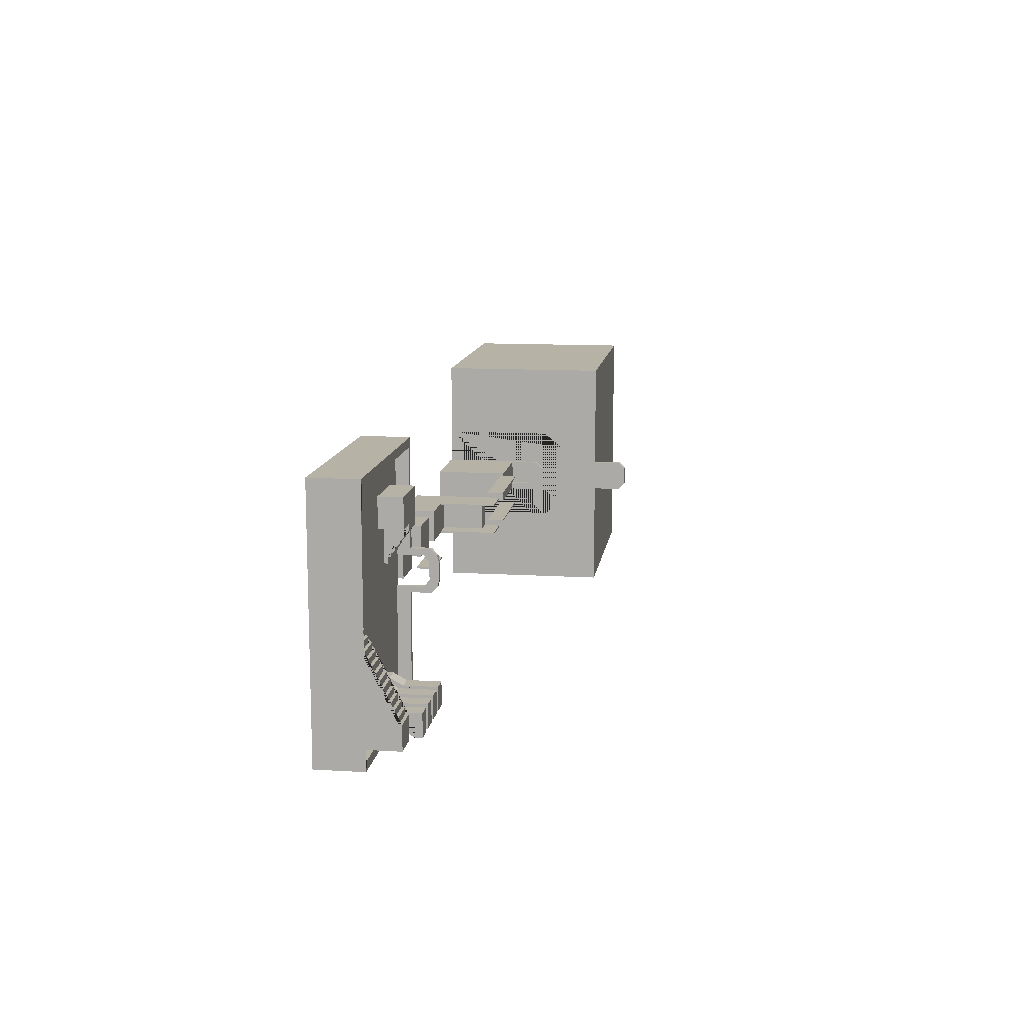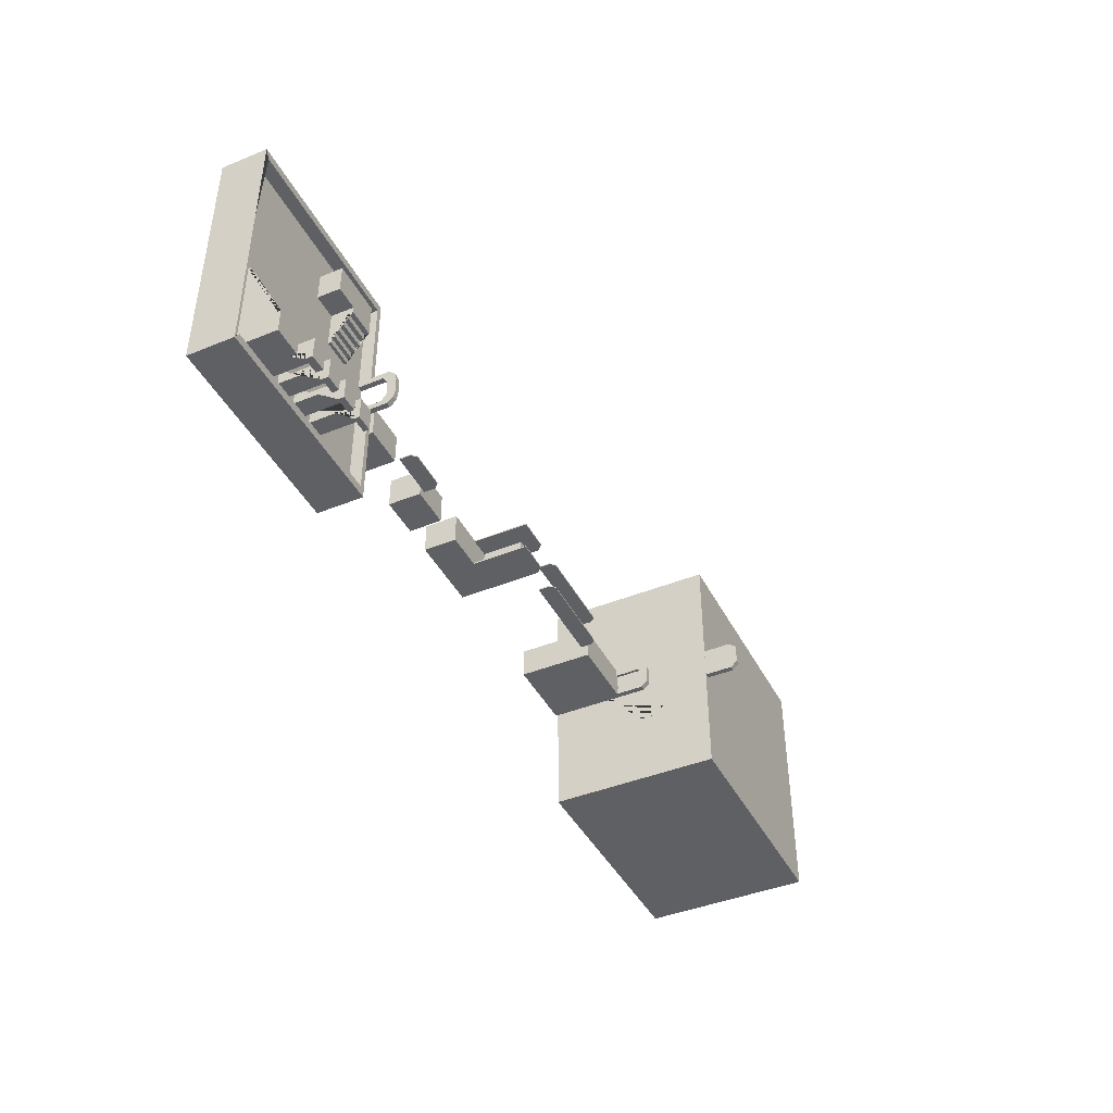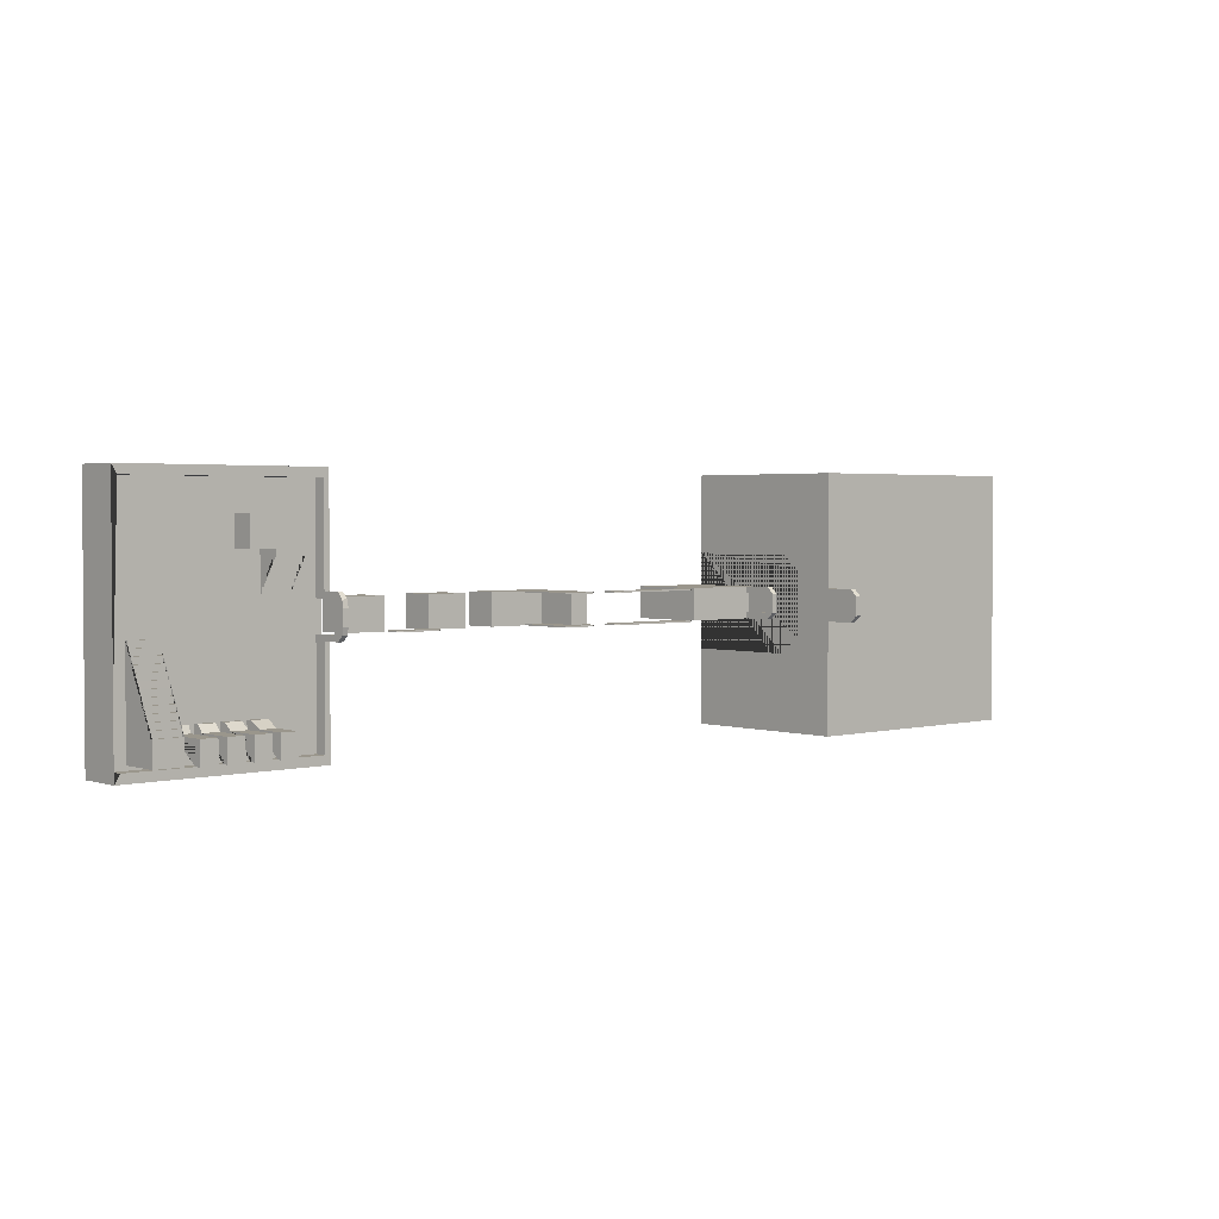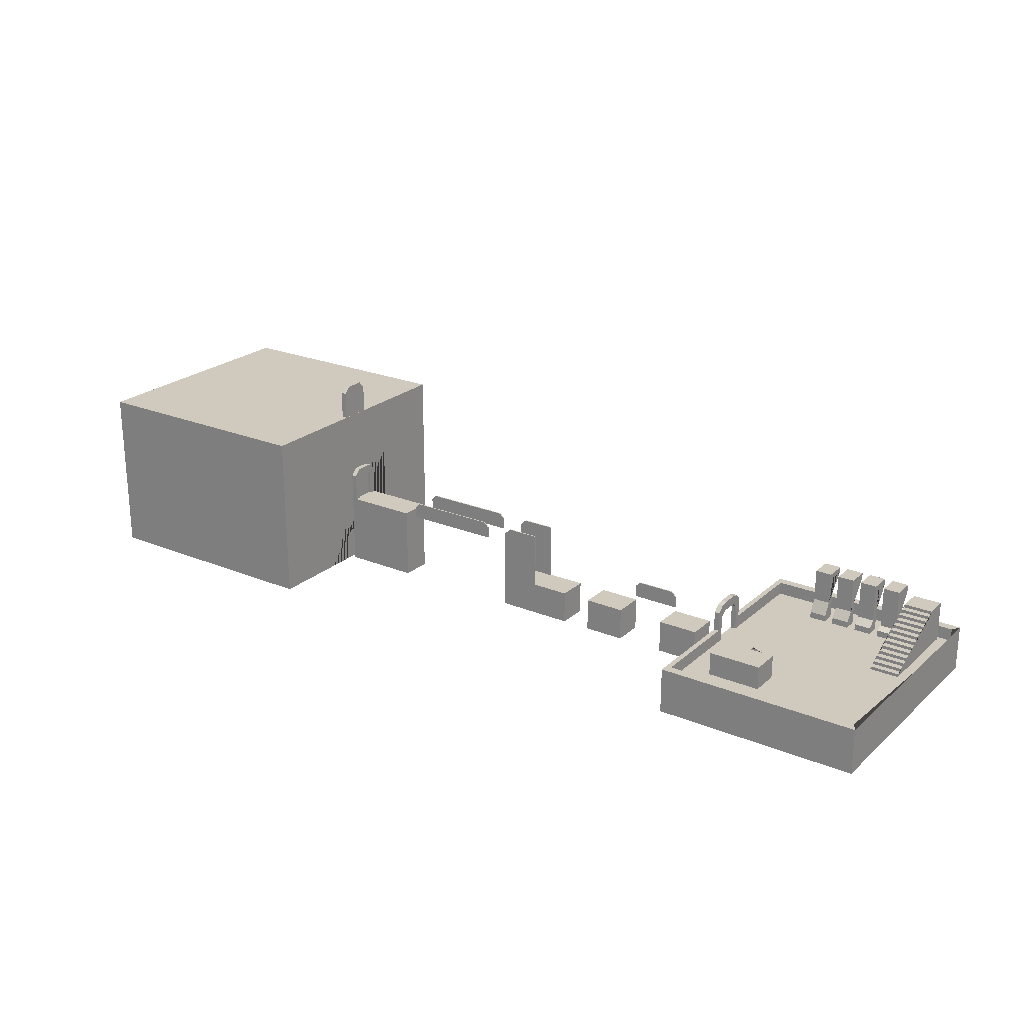
<metadata>
{"format":"obj","ext":"obj","renderer":"f3d","projection":"perspective","resolution":1024,"background":"white","views":[{"elev":12.2,"azim":98.1,"up":"+Z"},{"elev":-42.5,"azim":115.9,"up":"+Z"},{"elev":2.5,"azim":138.0,"up":"+Z"},{"elev":23.1,"azim":34.9,"up":"+Y"}]}
</metadata>
<code>
o Cube.001_Cube.003
v -108.8 1 5
v -108.8 1 -5
v -83.86 1 5
v -83.86 1 -5
v -96.35 1 -5
v -96.35 1 5
v -96.35 19.16 -5
v -96.35 19.16 5
v -96.35 1 -4.572
v -96.35 19.16 -4.572
v -96.35 1 4.568
v -96.35 19.16 4.568
v -102.9 1 -4.572
v -102.9 1 4.568
v -108.8 14.17 5
v -108.8 14.17 -5
v -96.35 14.17 -5
v -96.35 14.17 5
v -96.35 14.17 -4.572
v -108.8 14.17 -4.572
v -96.35 14.17 4.568
v -108.8 14.17 4.568
v -102.9 14.17 -4.572
v -102.9 14.17 4.568
v -107 19.16 5
v -108.8 17.18 5
v -108.8 17.18 -5
v -107 19.16 -5
v -107 19.16 -4.572
v -108.8 17.18 -4.572
v -107 19.16 -4.572
v -108.8 17.18 4.568
v -107 19.16 4.568
v -107 19.16 4.568
v -108.8 -9.664 5
v -108.8 -9.664 -5
v -83.86 -9.664 -5
v -83.86 -9.664 5
f 2 5 4 37 36
f 3 38 37 4
f 11 6 3 4 5 9
f 12 33 25 8
f 2 1 15 22 20 16
f 16 20 30 27
f 12 21 24 22 32 34
f 22 15 26 32
f 19 17 7 10
f 17 16 27 28 7
f 37 38 35 36
f 7 28 29 10
f 18 21 12 8
f 13 23 24 14
f 21 11 14 24
f 9 19 23 13
f 24 23 20 22
f 6 11 21 18
f 31 30 20 23 19 10
f 9 5 17 19
f 1 6 18 15
f 5 2 16 17
f 29 30 31
f 32 33 34
f 29 28 27 30
f 25 33 32 26
f 15 18 8 25 26
f 11 9 13 14
f 2 36 35 1
f 6 1 35 38 3
o Cube.002_Cube.004
v -74.43 1 5
v -74.43 1 -5
v -32.77 1 5
v -32.77 1 -5
v -61.29 1 -5
v -45.91 1 -5
v -45.91 1 5
v -61.29 1 5
v -74.43 -9.664 -5
v -74.43 -9.664 5
v -61.29 -9.664 -5
v -32.77 -9.664 5
v -32.77 -9.664 -5
v -45.91 -9.664 5
v -45.91 -9.664 -5
v -61.29 -9.664 5
f 40 43 49 47
f 42 41 50 51
f 45 52 50 41
f 46 54 49 43
f 45 44 53 52
f 43 40 39 46
f 42 44 45 41
f 44 42 51 53
f 39 40 47 48
f 53 51 50 52
f 47 49 54 48
f 46 39 48 54
o Cube.003_Cube.005
v -24.87 -9.664 -40.12
v -24.87 -9.664 40.12
v 40.01 -9.664 -40.12
v 40.01 -9.664 40.12
v -23.18 1 37.29
v -23.18 1 -37.29
v 38.33 1 -37.29
v 38.33 1 37.29
v -24.87 1 4.857
v -24.87 1 -4.861
v -23.18 1 4.857
v -23.18 1 -4.861
v -24.87 13.29 4.857
v -24.87 13.29 -4.861
v -23.18 13.29 4.857
v -23.18 13.29 -4.861
v 40.01 5.097 40.12
v 40.01 5.097 -40.12
v -24.87 5.097 40.12
v -24.87 5.097 -40.12
v -24.87 5.097 -4.861
v -24.87 9.195 -4.861
v -24.87 5.097 4.857
v -24.87 9.195 4.857
v -23.18 5.097 -37.29
v 38.33 5.097 -37.29
v 38.33 5.097 37.29
v -23.18 5.097 37.29
v -23.18 5.097 4.857
v -23.18 9.195 4.857
v -23.18 5.097 -4.831
v -23.18 9.195 -4.831
v -24.87 13.8 2.604
v -24.87 13.8 -2.604
v -23.18 13.8 2.604
v -23.18 13.8 -2.604
v -24.87 10.88 2.604
v -24.87 10.88 -2.604
v -23.18 10.88 -2.604
v -23.18 10.88 2.604
v -24.87 1 -6.627
v -23.18 1 -6.627
v -24.87 11.35 -6.627
v -23.18 11.35 -6.627
v -24.87 -9.664 -6.627
v -24.87 5.097 -6.627
v -24.87 9.195 -6.627
v -23.18 5.097 -6.627
v -23.18 9.195 -6.627
v -24.87 -9.664 6.84
v -24.87 1 6.84
v -23.18 1 6.84
v -24.87 11.35 6.84
v -23.18 11.35 6.84
v -24.87 5.097 6.84
v -24.87 9.195 6.84
v -23.18 5.097 6.84
v -23.18 9.195 6.84
f 56 73 109 105 104
f 105 63 64 95 99 104
f 58 57 72 71
f 112 84 69 108
f 93 86 70 90
f 97 68 70 98
f 87 67 69 89
f 101 76 68 97
f 91 78 67 87
f 88 87 89 90
f 68 88 90 70
f 95 64 75 100
f 100 75 76 101
f 56 58 71 73
f 55 99 95 100 74
f 92 91 87 88
f 76 92 88 68
f 106 65 83 111
f 111 83 84 112
f 62 59 82 81
f 96 60 79 102
f 60 61 80 79
f 84 94 89 69
f 94 93 90 89
f 78 84 83 77
f 94 84 78 91
f 91 92 93 94
f 92 76 86 93
f 76 75 85 86
f 75 64 66 85
f 64 63 65 66
f 77 83 65 63
f 85 102 103 86
f 66 96 102 85
f 61 62 81 71 72 80
f 58 56 104 99 55 57
f 86 103 98 70
f 106 59 62 61 60 96 66 65
f 59 106 111 82
f 77 109 110 78
f 63 105 109 77
f 67 107 108 69
f 78 110 107 67
f 108 107 110 112
f 112 110 109 111
f 111 109 73 82
f 71 81 82 73
f 74 79 80 72
f 100 102 79 74
f 103 102 100 101
f 97 98 103 101
f 57 55 74 72
o Cube.000_Cube.006
v -45.88 2.542 -5.001
v -45.88 2.543 -4.573
v -61.27 2.542 -5.001
v -61.27 2.543 -4.573
v -47.38 7.856 -5.001
v -45.88 6.427 -5.001
v -45.88 6.429 -4.573
v -47.38 7.857 -4.573
v -61.27 6.427 -5.001
v -59.77 7.856 -5.001
v -59.77 7.857 -4.573
v -61.27 6.429 -4.573
f 119 120 123 124 116 114
f 121 122 117 118 113 115
f 113 114 116 115
f 122 123 120 117
f 119 118 117 120
f 118 119 114 113
f 123 122 121 124
f 116 124 121 115
o Cube.004_Cube.008
v -116.3 13.85 -5.001
v -116.3 13.85 -4.573
v -147.9 13.85 -5.001
v -147.9 13.85 -4.573
v -117.8 19.16 -5.001
v -116.3 17.74 -5.001
v -116.3 17.74 -4.573
v -117.8 19.17 -4.573
v -147.9 17.74 -5.001
v -146.4 19.16 -5.001
v -146.4 19.17 -4.573
v -147.9 17.74 -4.573
f 131 132 135 136 128 126
f 133 134 129 130 125 127
f 125 126 128 127
f 134 135 132 129
f 131 130 129 132
f 130 131 126 125
f 135 134 133 136
f 128 136 133 127
o Cube.005_Cube.009
v -116.3 13.85 4.568
v -116.3 13.85 4.996
v -147.9 13.85 4.568
v -147.9 13.85 4.996
v -117.8 19.16 4.568
v -116.3 17.74 4.568
v -116.3 17.74 4.996
v -117.8 19.17 4.996
v -147.9 17.74 4.568
v -146.4 19.16 4.568
v -146.4 19.17 4.996
v -147.9 17.74 4.996
f 143 144 147 148 140 138
f 145 146 141 142 137 139
f 137 138 140 139
f 146 147 144 141
f 143 142 141 144
f 142 143 138 137
f 147 146 145 148
f 140 148 145 139
o Cube.006_Cube.010
v -177.3 14.17 5
v -177.3 14.17 -5
v -152.4 14.17 5
v -152.4 14.17 -5
v -177.3 -9.662 -5
v -177.3 -9.662 5
v -152.4 -9.662 -5
v -152.4 -9.662 5
v -175.5 14.17 -5
v -175.5 14.17 5
v -177.3 23.26 5
v -177.3 23.26 -5
v -175.5 23.26 -5
v -175.5 23.26 5
v -177.3 14.17 2.94
v -177.3 14.17 -2.94
v -175.5 14.17 -2.94
v -175.5 14.17 2.94
v -177.3 25.37 2.94
v -177.3 25.37 -2.94
v -175.5 25.37 -2.94
v -175.5 25.37 2.94
v -175.5 22.66 -2.94
v -175.5 22.66 2.94
v -176.4 14.17 -2.94
v -176.4 14.17 2.94
v -176.4 22.66 -2.94
v -176.4 22.66 2.94
f 165 157 161 169 171
f 164 150 153 154 149 163
f 151 156 155 152
f 170 167 159 162
f 157 150 160 161
f 163 149 159 167
f 149 158 162 159
f 150 164 168 160
f 164 163 167 168
f 161 160 168 169
f 169 168 167 170
f 166 158 151 152 157 165
f 158 149 154 156 151
f 158 166 172 170 162
f 172 166 174 176
f 174 173 175 176
f 172 171 169 170
f 171 172 176 175
f 166 165 173 174
f 165 171 175 173
f 157 152 155 153 150
f 156 154 153 155
o Cube_Cube.011
v -258.9 -9.664 40
v -258.9 45.36 40
v -258.9 -9.664 -40
v -258.9 45.36 -40
v -178.9 -9.664 40
v -178.9 45.36 40
v -178.9 -9.664 -40
v -178.9 45.36 -40
v -258.9 -9.664 -15.64
v -258.9 -9.664 15.64
v -178.9 -9.664 15.64
v -178.9 -9.664 -15.64
v -178.9 32.84 -10.48
v -178.9 26.09 -15.64
v -178.9 26.09 15.64
v -178.9 32.84 10.48
v -258.9 32.84 10.48
v -258.9 26.09 15.64
v -258.9 26.09 -15.64
v -258.9 32.84 -10.48
f 186 187 181 177
f 179 183 188 185
f 194 191 187 186
f 193 196 189 192
f 181 182 178 177
f 187 191 192 189 190 188 183 184 182 181
f 191 194 193 192
f 189 196 195 190
f 195 185 188 190
f 179 180 184 183
f 178 182 184 180
f 185 195 196 193 194 186 177 178 180 179
o Cube.007_Cube.000
v -179 45.36 -5
v -179 45.36 5
v -180.8 45.36 5
v -180.8 45.36 -5
v -179 54.45 -5
v -179 54.45 5
v -180.8 54.45 5
v -180.8 54.45 -5
v -179 45.36 -2.94
v -179 45.36 2.94
v -180.8 45.36 2.94
v -180.8 45.36 -2.94
v -179 56.56 -2.94
v -179 56.56 2.94
v -180.8 56.56 2.94
v -180.8 56.56 -2.94
v -180.8 53.85 2.94
v -180.8 53.85 -2.94
v -179.9 45.36 2.94
v -179.9 45.36 -2.94
v -179.9 53.85 2.94
v -179.9 53.85 -2.94
f 207 199 203 211 213
f 212 209 201 204
f 199 198 202 203
f 205 197 201 209
f 197 200 204 201
f 198 206 210 202
f 206 205 209 210
f 203 202 210 211
f 211 210 209 212
f 200 208 214 212 204
f 214 208 216 218
f 216 215 217 218
f 214 213 211 212
f 213 214 218 217
f 207 213 217 215
o Cube.008_Cube
v -5.704 1.981 8.344
v 2.04 8.481 27.64
v -14.85 1.981 8.344
v -5.704 1 6.344
v -5.704 1.981 6.344
v -14.85 1 6.344
v -14.85 1.981 6.344
v -14.85 8.481 27.64
v -5.704 8.481 27.64
v 2.04 8.481 18.34
v -5.704 1 27.64
v 2.04 1 18.34
v -14.85 1 27.64
v 2.04 1 27.64
v -14.85 1 18.34
v -5.704 1 18.34
v -5.704 3.081 8.344
v -14.85 3.081 8.344
v -5.704 3.081 10.34
v -14.85 3.081 10.34
v -5.704 4.281 10.34
v -14.85 4.281 10.34
v -5.704 4.281 12.34
v -14.85 4.281 12.34
v -5.704 5.581 12.34
v -14.85 5.581 12.34
v -5.704 5.581 14.34
v -14.85 5.581 14.34
v -5.704 6.981 14.34
v -14.85 6.981 14.34
v -5.704 6.981 16.34
v -14.85 6.981 16.34
v -5.704 8.481 16.34
v -14.85 8.481 16.34
v -5.704 8.481 18.34
v -14.85 8.481 18.34
f 221 236 235 219
f 227 226 231 229
f 224 225 223 222
f 224 233 254 252 250 248 246 244 242 240 238 236 221 225
f 225 221 219 223
f 234 253 228 230
f 254 233 231 226
f 239 237 238 240
f 232 230 228 220
f 227 229 232 220
f 253 227 220 228
f 219 235 237 239 241 243 245 247 249 251 253 234 222 223
f 253 254 226 227
f 235 236 238 237
f 243 241 242 244
f 239 240 242 241
f 248 247 245 246
f 243 244 246 245
f 251 249 250 252
f 247 248 250 249
f 251 252 254 253
f 229 234 230 232
o Cube.009_Cube.001
v 17.4 1 -26.63
v 17.4 3 -26.63
v 17.4 1 -30.92
v 17.4 4 -30.92
v 22.71 1 -26.63
v 22.71 3 -26.63
v 22.71 1 -30.92
v 22.71 4 -30.92
v 17.4 1 -28.78
v 17.4 4 -28.78
v 22.71 1 -28.78
v 22.71 4 -28.78
v 17.4 17.29 -28.78
v 22.71 17.29 -28.78
v 22.71 15.03 -30.92
v 17.4 15.03 -30.92
v 17.4 17.29 -35.92
v 22.71 17.29 -35.92
v 22.71 15.03 -35.92
v 17.4 15.03 -35.92
f 263 264 258 257
f 257 258 262 261
f 265 266 260 259
f 259 260 256 255
f 266 264 256 260
f 261 262 266 265
f 255 256 264 263
f 266 262 269 273 272 268
f 258 262 269 270
f 267 271 274 270 258 264
f 274 273 272 271
f 270 269 273 274
f 268 272 271 267
f 266 268 267 264
o Cube.010_Cube.002
v 9.4 1 -26.63
v 9.4 3 -26.63
v 9.4 1 -30.92
v 9.4 5 -30.92
v 14.71 1 -26.63
v 14.71 3 -26.63
v 14.71 1 -30.92
v 14.71 5 -30.92
v 9.4 1 -28.78
v 9.4 5 -28.78
v 14.71 1 -28.78
v 14.71 5 -28.78
v 9.4 17.29 -28.78
v 14.71 17.29 -28.78
v 14.71 15.2 -30.92
v 9.4 15.2 -30.92
v 9.4 17.29 -35.92
v 14.71 17.29 -35.92
v 14.71 15.2 -35.92
v 9.4 15.2 -35.92
f 283 284 278 277
f 277 278 282 281
f 285 286 280 279
f 279 280 276 275
f 286 284 276 280
f 281 282 286 285
f 275 276 284 283
f 286 282 289 293 292 288
f 290 294 291 287 284 278
f 278 282 289 290
f 294 293 292 291
f 290 289 293 294
f 288 292 291 287
f 286 288 287 284
o Cube.011_Cube.007
v 1.4 1 -26.63
v 1.4 3 -26.63
v 1.4 1 -30.92
v 1.4 6 -30.92
v 6.712 1 -26.63
v 6.712 3 -26.63
v 6.712 1 -30.92
v 6.712 6 -30.92
v 1.4 1 -28.78
v 1.4 6 -28.78
v 6.712 1 -28.78
v 6.712 6 -28.78
v 1.4 17.29 -28.78
v 6.712 17.29 -28.78
v 6.712 15.37 -30.92
v 1.4 15.37 -30.92
v 1.4 17.29 -35.92
v 6.712 17.29 -35.92
v 6.712 15.37 -35.92
v 1.4 15.37 -35.92
f 303 304 298 297
f 297 298 302 301
f 305 306 300 299
f 299 300 296 295
f 306 304 296 300
f 301 302 306 305
f 295 296 304 303
f 298 304 307 311 314 310
f 306 302 309 313 312 308
f 298 302 309 310
f 314 313 312 311
f 310 309 313 314
f 308 312 311 307
f 306 308 307 304
o Cube.012
v -6.6 1 -26.63
v -6.6 3 -26.63
v -6.6 1 -30.92
v -6.6 7 -30.92
v -1.288 1 -26.63
v -1.288 3 -26.63
v -1.288 1 -30.92
v -1.288 7 -30.92
v -6.6 1 -28.78
v -6.6 7 -28.78
v -1.288 1 -28.78
v -1.288 7 -28.78
v -6.6 17.29 -28.78
v -1.288 17.29 -28.78
v -1.288 15.54 -30.92
v -6.6 15.54 -30.92
v -6.6 17.29 -35.92
v -1.288 17.29 -35.92
v -1.288 15.54 -35.92
v -6.6 15.54 -35.92
f 323 324 318 317
f 317 318 322 321
f 325 326 320 319
f 319 320 316 315
f 326 324 316 320
f 321 322 326 325
f 315 316 324 323
f 326 322 329 333 332 328
f 330 334 331 327 324 318
f 318 322 329 330
f 334 333 332 331
f 330 329 333 334
f 328 332 331 327
f 326 328 327 324
o Cube.013
v 25.13 1.981 -6.324
v 34.28 1.981 -6.324
v 25.13 1 -4.324
v 25.13 1.981 -4.324
v 34.28 1 -4.324
v 34.28 1.981 -4.324
v 25.13 7.981 -16.32
v 25.13 6.991 -16.32
v 34.28 7.981 -18.32
v 34.28 7.981 -16.32
v 25.13 7.981 -18.32
v 34.28 6.991 -16.32
v 25.13 2.981 -6.324
v 34.28 2.981 -6.324
v 25.13 2.981 -8.324
v 34.28 2.981 -8.324
v 25.13 3.981 -8.324
v 34.28 3.981 -8.324
v 25.13 3.981 -10.32
v 34.28 3.981 -10.32
v 25.13 4.981 -10.32
v 34.28 4.981 -10.32
v 25.13 4.981 -12.32
v 34.28 4.981 -12.32
v 25.13 5.981 -12.32
v 34.28 5.981 -12.32
v 25.13 5.981 -14.32
v 34.28 5.981 -14.32
v 25.13 6.981 -14.32
v 34.28 6.981 -14.32
v 25.13 8.981 -18.32
v 34.28 8.981 -18.32
v 25.13 8.981 -20.32
v 34.28 8.981 -20.32
v 25.13 9.981 -20.32
v 34.28 9.981 -20.32
v 25.13 9.981 -22.32
v 34.28 9.981 -22.32
v 25.13 10.98 -22.32
v 34.28 10.98 -22.32
v 25.13 10.98 -24.32
v 34.28 10.98 -24.32
v 25.13 11.98 -24.32
v 34.28 11.98 -24.32
v 25.13 11.98 -26.32
v 34.28 11.98 -26.32
v 25.13 12.98 -26.32
v 34.28 12.98 -26.32
v 25.13 12.98 -28.32
v 34.28 12.98 -28.32
v 25.13 0.9899 -35.92
v 34.28 0.9899 -35.92
v 25.13 13.98 -28.32
v 34.28 13.98 -28.32
v 25.13 13.98 -35.92
v 34.28 13.98 -35.92
f 336 348 347 335
f 339 340 338 337
f 340 336 335 338
f 373 371 372 374
f 346 344 341 342
f 351 349 350 352
f 365 366 368 367
f 369 367 368 370
f 343 366 365 345
f 347 348 350 349
f 355 353 354 356
f 351 352 354 353
f 360 359 357 358
f 355 356 358 357
f 363 361 362 364
f 359 360 362 361
f 363 364 346 342
f 344 343 345 341
f 369 370 372 371
f 378 377 375 376
f 373 374 376 375
f 381 379 380 382
f 377 378 380 379
f 381 382 384 383
f 383 384 388 387
f 387 388 390 389
f 339 386 390 388 384 382 380 378 376 374 372 370 368 366 343 344 346 364 362 360 358 356 354 352 350 348 336 340
f 335 347 349 351 353 355 357 359 361 363 342 341 345 365 367 369 371 373 375 377 379 381 383 387 389 385 337 338
f 386 385 389 390

</code>
